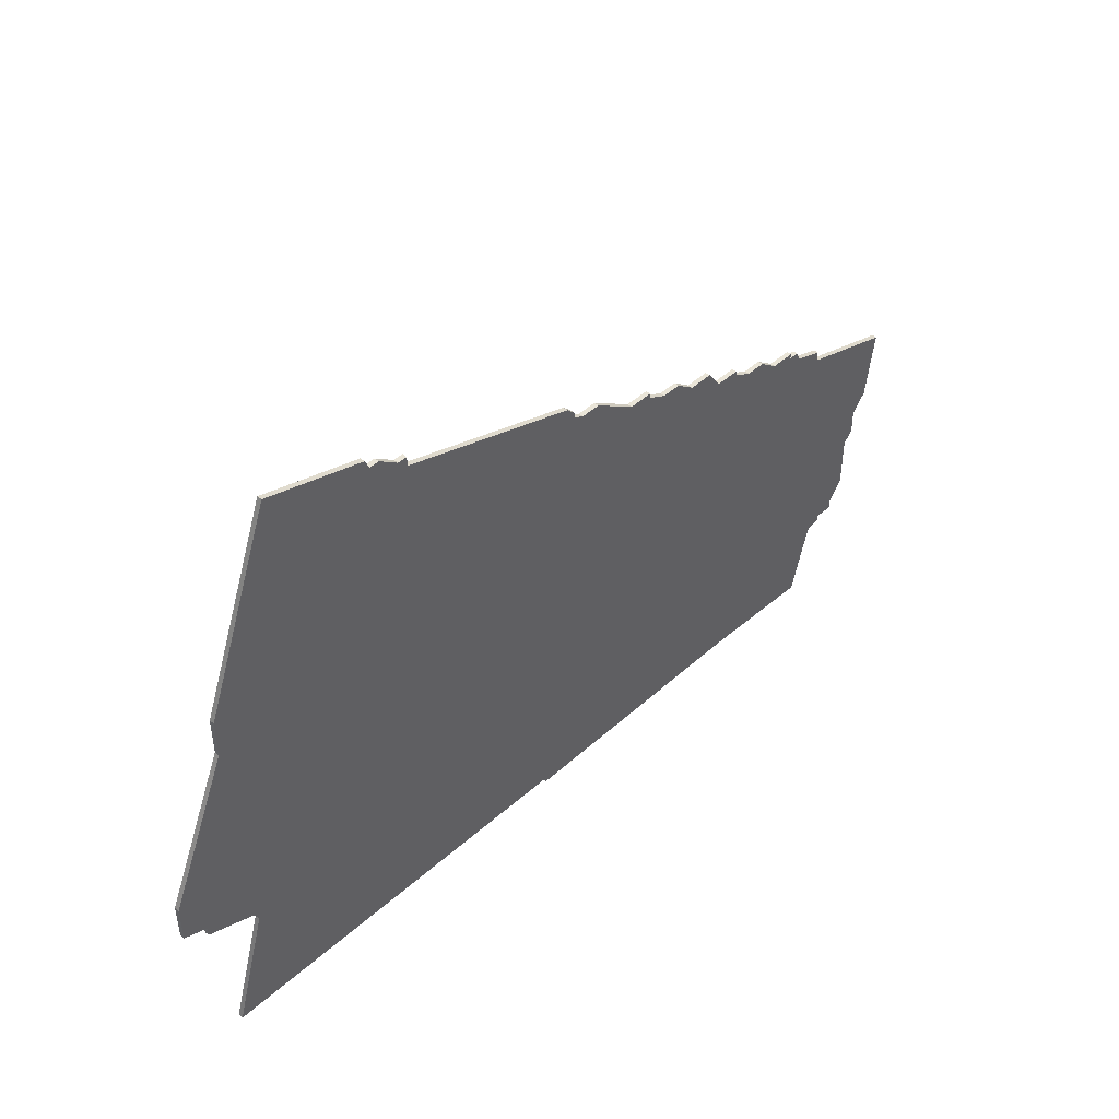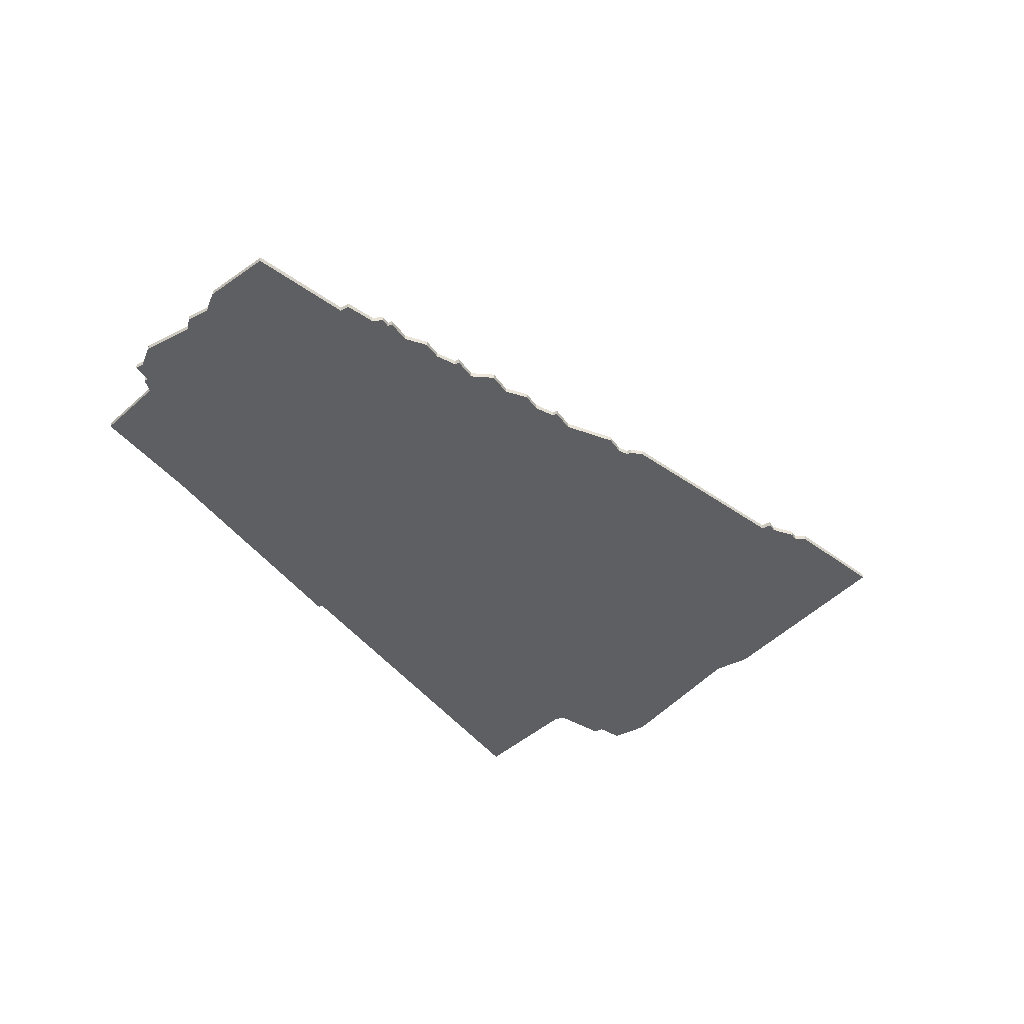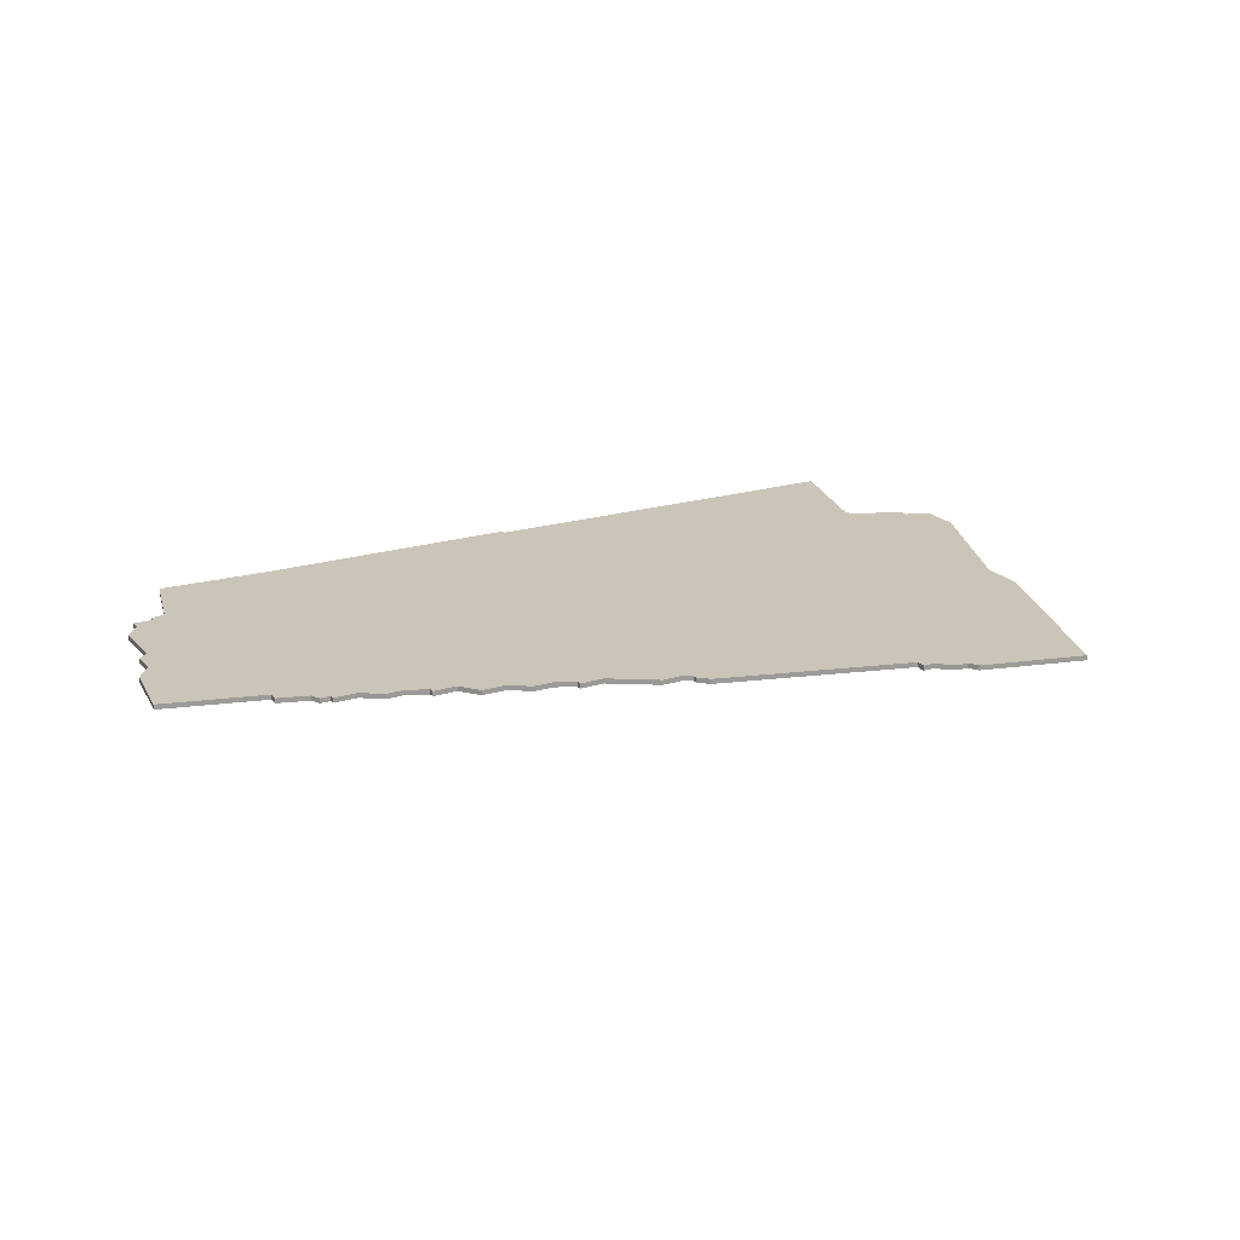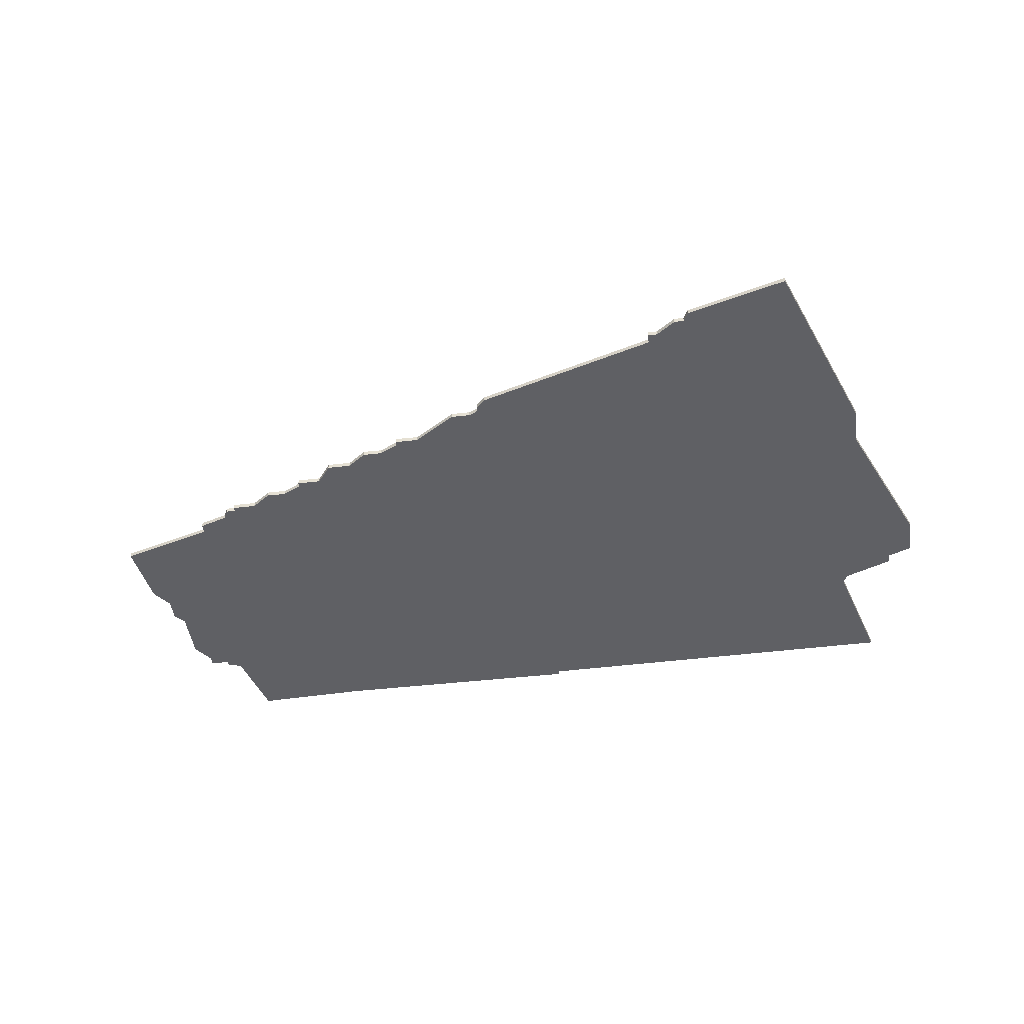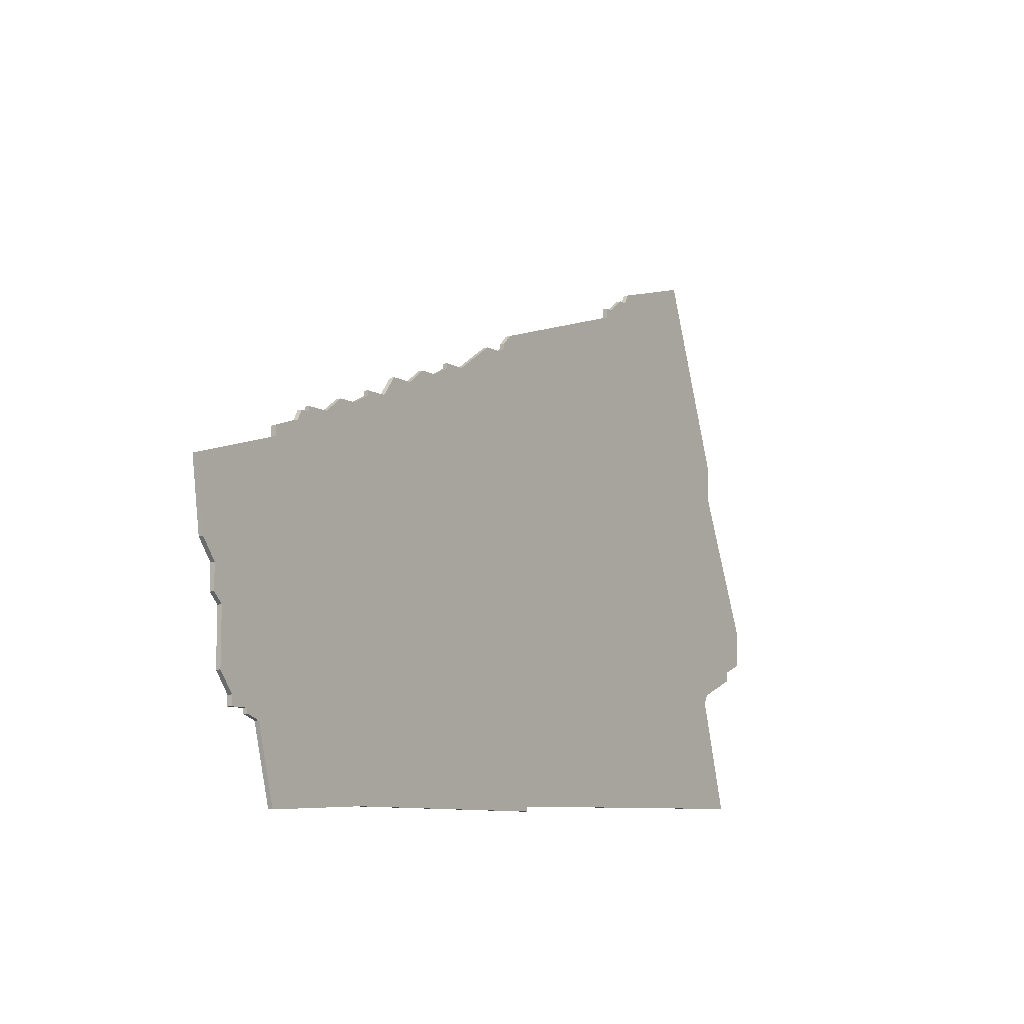
<metadata>
{"format":"obj","ext":"obj","renderer":"f3d","projection":"perspective","resolution":1024,"background":"white","views":[{"elev":45.1,"azim":-46.1,"up":"+Y"},{"elev":-41.5,"azim":121.9,"up":"+Z"},{"elev":20.4,"azim":150.3,"up":"+Z"},{"elev":-45.1,"azim":-172.5,"up":"+Z"},{"elev":-9.2,"azim":124.3,"up":"+Y"}]}
</metadata>
<code>
v 3617 -1897 0
v 3617 -1897 1
v 3617 -1898 0
v 3617 -1898 1
v 3691 -1978 0
v 3691 -1978 1
v 3534 -1964 0
v 3534 -1964 1
v 3666 -1918 0
v 3666 -1918 1
v 3575 -1881 0
v 3575 -1881 1
v 3641 -1908 0
v 3641 -1908 1
v 3674 -1921 0
v 3674 -1921 1
v 3649 -1911 0
v 3649 -1911 1
v 3682 -1924 0
v 3682 -1924 1
v 3657 -1915 0
v 3657 -1915 1
v 3632 -1905 0
v 3632 -1905 1
v 3698 -1974 0
v 3698 -1974 1
v 3698 -1976 0
v 3698 -1976 1
v 3706 -1948 0
v 3706 -1948 1
v 3615 -1895 0
v 3615 -1895 1
v 3681 -1922 0
v 3681 -1922 1
v 3524 -1958 0
v 3524 -1958 1
v 3524 -1960 0
v 3524 -1960 1
v 3623 -1899 0
v 3623 -1899 1
v 3532 -1918 0
v 3532 -1918 1
v 3532 -1910 0
v 3532 -1910 1
v 3688 -1926 0
v 3688 -1926 1
v 3688 -1928 0
v 3688 -1928 1
v 3663 -1992 0
v 3663 -1992 1
v 3547 -1870 0
v 3547 -1870 1
v 3679 -1921 0
v 3679 -1921 1
v 3679 -1922 0
v 3679 -1922 1
v 3654 -1911 0
v 3654 -1911 1
v 3687 -1993 0
v 3687 -1993 1
v 3662 -1916 0
v 3662 -1916 1
v 3662 -1915 0
v 3662 -1915 1
v 3571 -1878 0
v 3571 -1878 1
v 3637 -1905 0
v 3637 -1905 1
v 3637 -1906 0
v 3637 -1906 1
v 3670 -1918 0
v 3670 -1918 1
v 3703 -1952 0
v 3703 -1952 1
v 3703 -1957 0
v 3703 -1957 1
v 3645 -1908 0
v 3645 -1908 1
v 3694 -1976 0
v 3694 -1976 1
v 3694 -1977 0
v 3694 -1977 1
v 3619 -1899 0
v 3619 -1899 1
v 3528 -1990 0
v 3528 -1990 1
v 3569 -1878 0
v 3569 -1878 1
v 3701 -1959 0
v 3701 -1959 1
v 3701 -1970 0
v 3701 -1970 1
v 3577 -1883 0
v 3577 -1883 1
v 3577 -1881 0
v 3577 -1881 1
v 3519 -1954 0
v 3519 -1954 1
v 3519 -1956 0
v 3519 -1956 1
v 3519 -1948 0
v 3519 -1948 1
v 3535 -1966 0
v 3535 -1966 1
v 3568 -1876 0
v 3568 -1876 1
v 3609 -1991 0
v 3609 -1991 1
v 3609 -1992 0
v 3609 -1992 1
v 3708 -1934 0
v 3708 -1934 1
f 35 101 7
f 35 7 37
f 97 35 99
f 35 97 101
f 101 41 7
f 103 107 85
f 17 107 13
f 3 103 7
f 93 41 43
f 7 41 3
f 3 107 103
f 13 107 23
f 23 69 13
f 49 109 107
f 95 93 11
f 87 11 93
f 87 51 105
f 11 87 65
f 51 87 43
f 93 43 87
f 23 83 39
f 83 107 3
f 69 23 67
f 1 3 31
f 93 31 3
f 41 93 3
f 83 23 107
f 5 59 49
f 5 49 15
f 89 5 47
f 81 5 79
f 79 5 89
f 27 79 25
f 47 5 19
f 79 89 91
f 25 79 91
f 89 73 75
f 29 47 111
f 29 73 47
f 89 47 73
f 61 9 21
f 9 49 21
f 63 61 21
f 17 13 77
f 21 17 57
f 21 107 17
f 19 55 33
f 15 55 19
f 47 19 45
f 9 71 15
f 55 15 53
f 15 49 9
f 15 19 5
f 21 49 107
f 8 102 36
f 38 8 36
f 100 36 98
f 102 98 36
f 8 42 102
f 86 108 104
f 14 108 18
f 8 104 4
f 44 42 94
f 4 42 8
f 104 108 4
f 24 108 14
f 14 70 24
f 108 110 50
f 12 94 96
f 94 12 88
f 106 52 88
f 66 88 12
f 44 88 52
f 88 44 94
f 40 84 24
f 4 108 84
f 68 24 70
f 32 4 2
f 4 32 94
f 4 94 42
f 108 24 84
f 50 60 6
f 16 50 6
f 48 6 90
f 80 6 82
f 90 6 80
f 26 80 28
f 20 6 48
f 92 90 80
f 92 80 26
f 76 74 90
f 112 48 30
f 48 74 30
f 74 48 90
f 22 10 62
f 22 50 10
f 22 62 64
f 78 14 18
f 58 18 22
f 18 108 22
f 34 56 20
f 20 56 16
f 46 20 48
f 16 72 10
f 54 16 56
f 10 50 16
f 6 20 16
f 108 50 22
f 44 52 43
f 43 52 51
f 42 44 41
f 41 44 43
f 102 42 101
f 101 42 41
f 98 102 97
f 97 102 101
f 100 98 99
f 99 98 97
f 36 100 35
f 35 100 99
f 38 36 37
f 37 36 35
f 8 38 7
f 7 38 37
f 104 8 103
f 103 8 7
f 86 104 85
f 85 104 103
f 108 86 107
f 107 86 85
f 110 108 109
f 109 108 107
f 50 110 49
f 49 110 109
f 60 50 59
f 59 50 49
f 6 60 5
f 5 60 59
f 82 6 81
f 81 6 5
f 80 82 79
f 79 82 81
f 28 80 27
f 27 80 79
f 26 28 25
f 25 28 27
f 92 26 91
f 91 26 25
f 90 92 89
f 89 92 91
f 76 90 75
f 75 90 89
f 74 76 73
f 73 76 75
f 30 74 29
f 29 74 73
f 112 30 111
f 111 30 29
f 48 112 47
f 47 112 111
f 46 48 45
f 45 48 47
f 20 46 19
f 19 46 45
f 34 20 33
f 33 20 19
f 56 34 55
f 55 34 33
f 54 56 53
f 53 56 55
f 16 54 15
f 15 54 53
f 72 16 71
f 71 16 15
f 10 72 9
f 9 72 71
f 62 10 61
f 61 10 9
f 64 62 63
f 63 62 61
f 22 64 21
f 21 64 63
f 58 22 57
f 57 22 21
f 18 58 17
f 17 58 57
f 78 18 77
f 77 18 17
f 14 78 13
f 13 78 77
f 70 14 69
f 69 14 13
f 68 70 67
f 67 70 69
f 24 68 23
f 23 68 67
f 40 24 39
f 39 24 23
f 84 40 83
f 83 40 39
f 4 84 3
f 3 84 83
f 2 4 1
f 1 4 3
f 32 2 31
f 31 2 1
f 94 32 93
f 93 32 31
f 96 94 95
f 95 94 93
f 12 96 11
f 11 96 95
f 66 12 65
f 65 12 11
f 88 66 87
f 87 66 65
f 52 106 51
f 51 106 105
f 106 88 105
f 105 88 87

</code>
